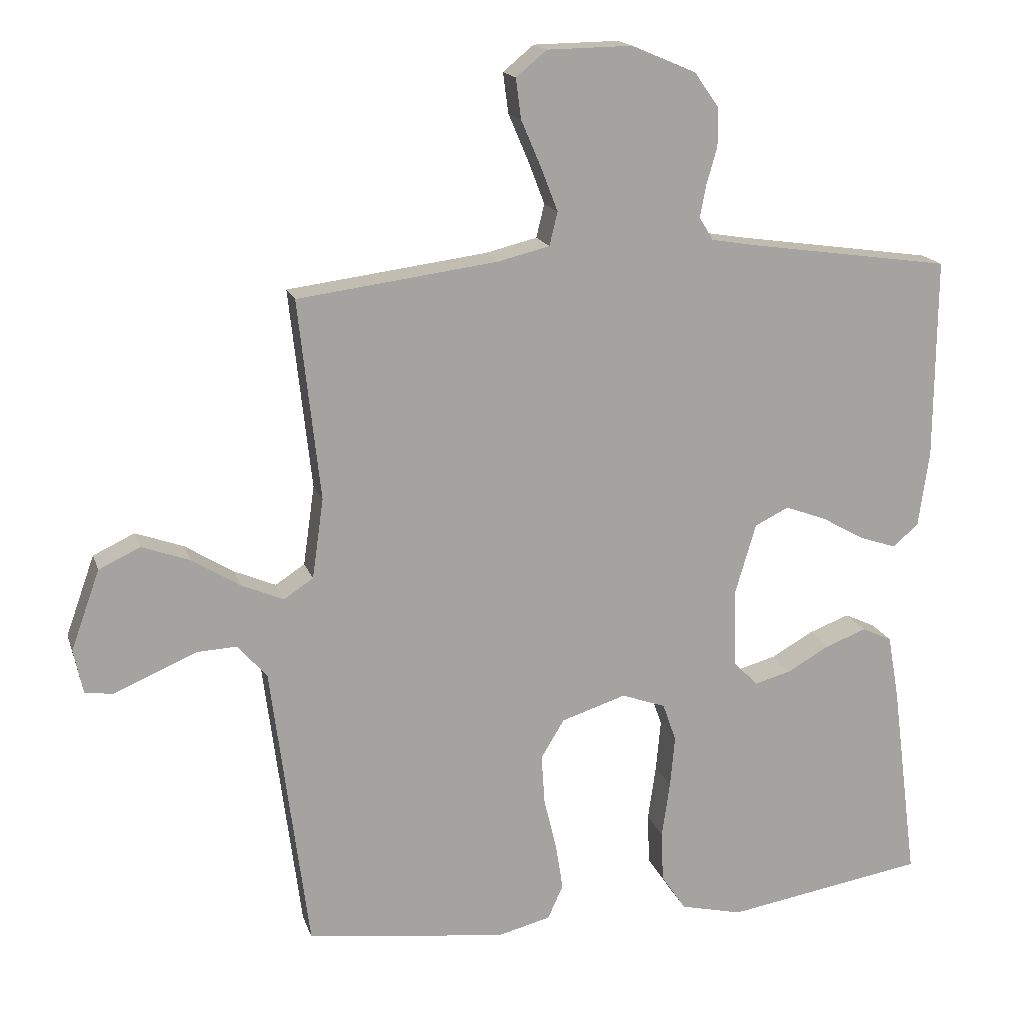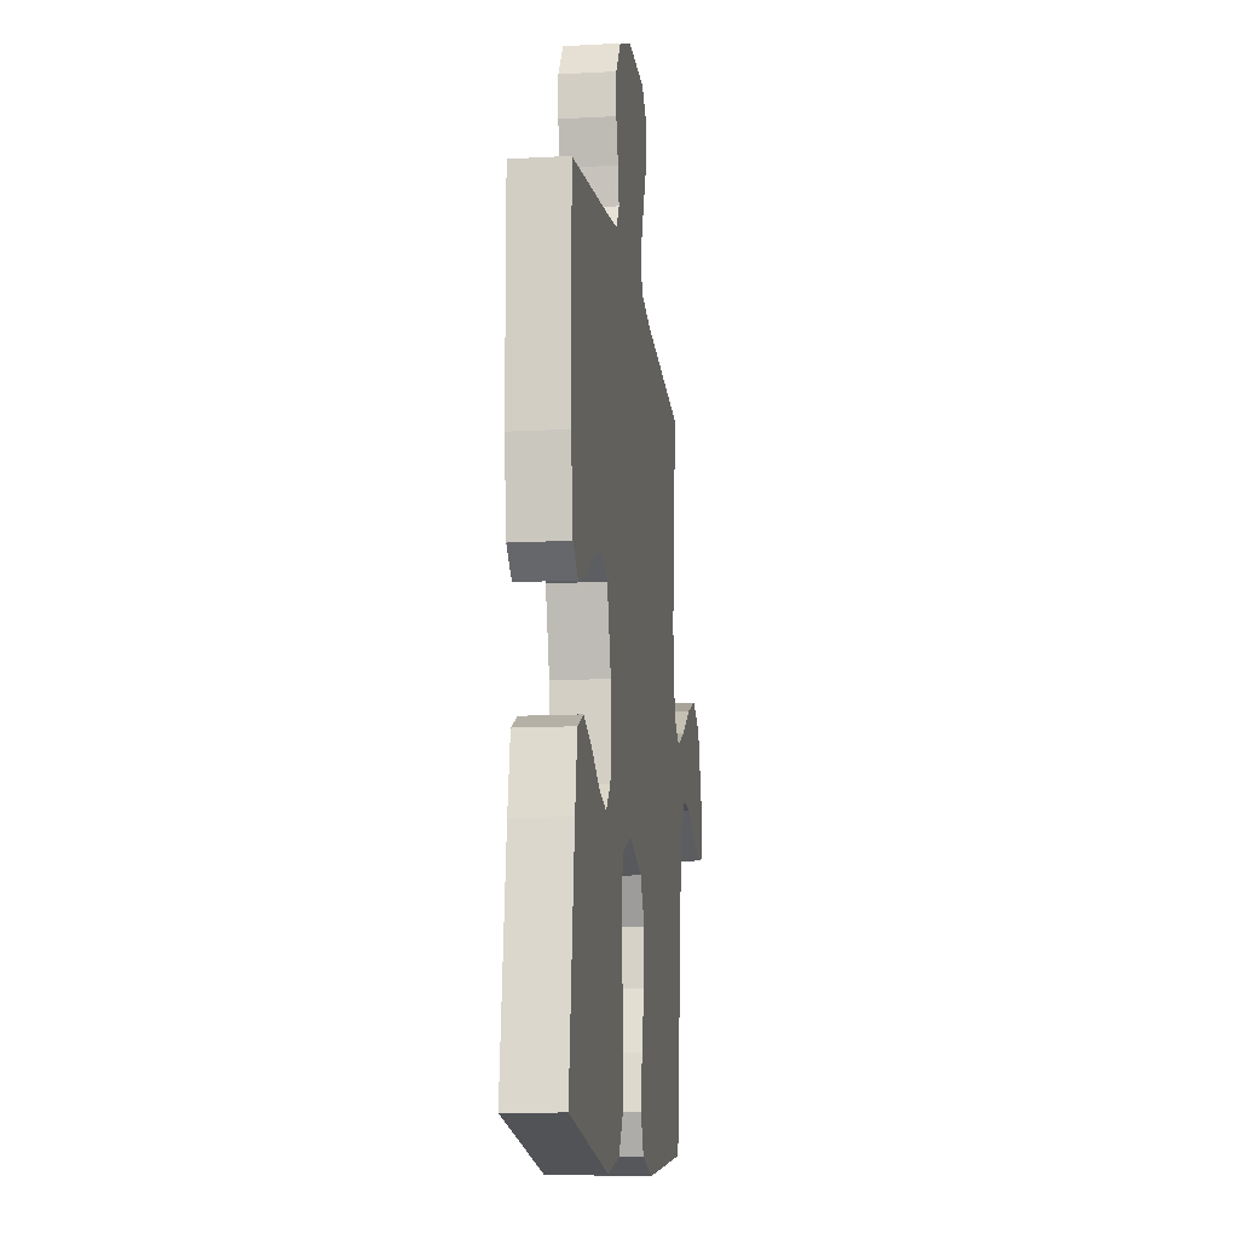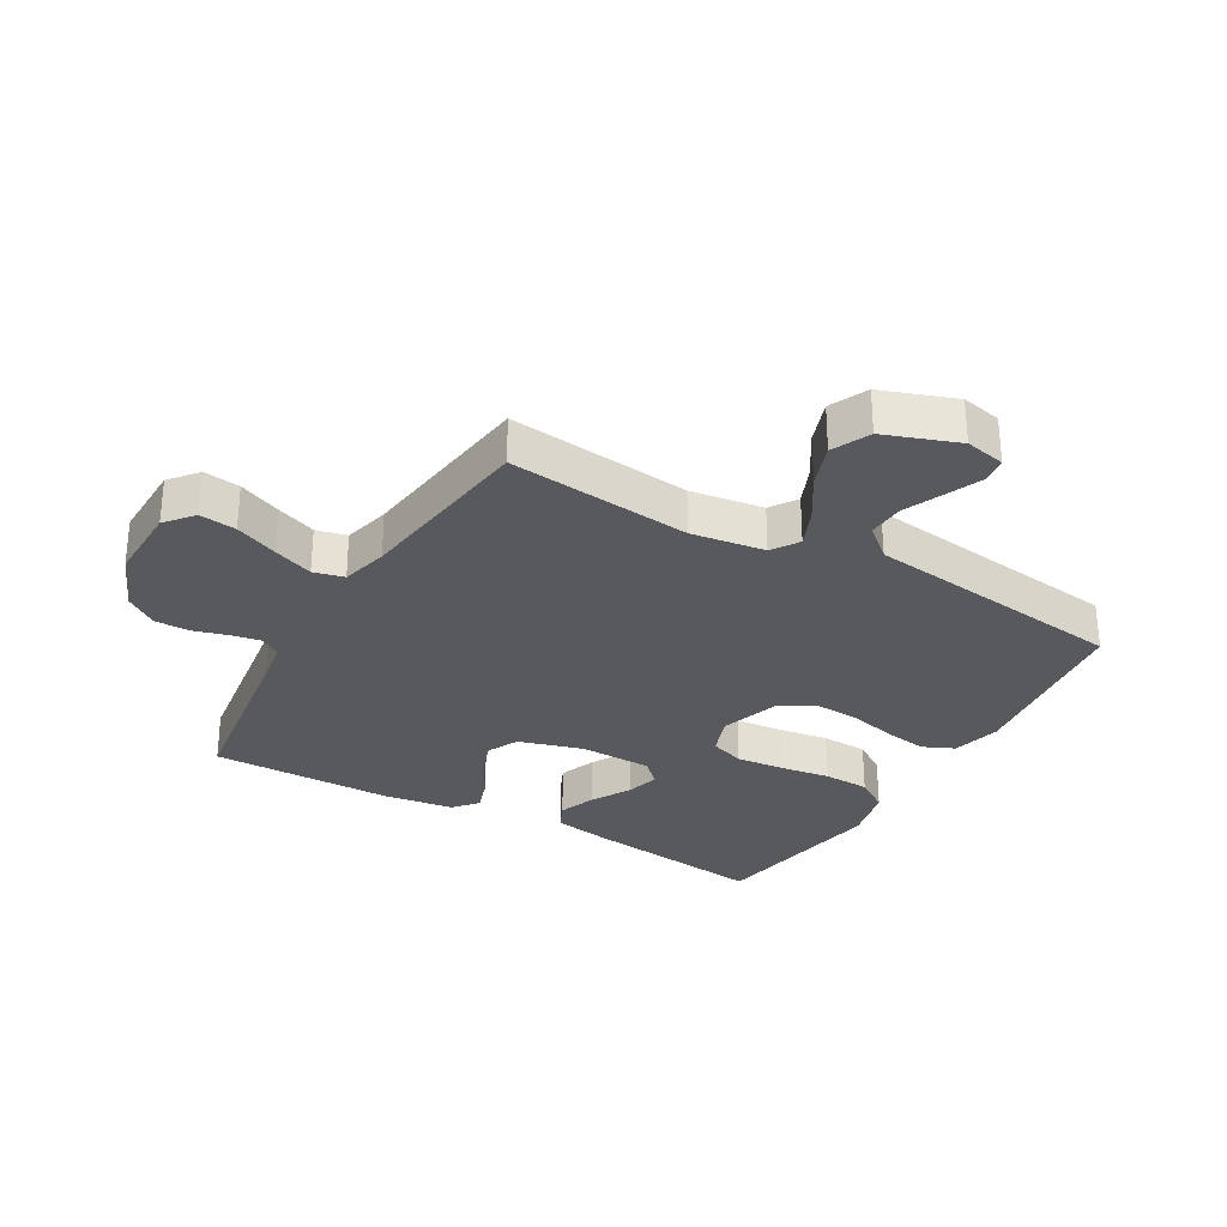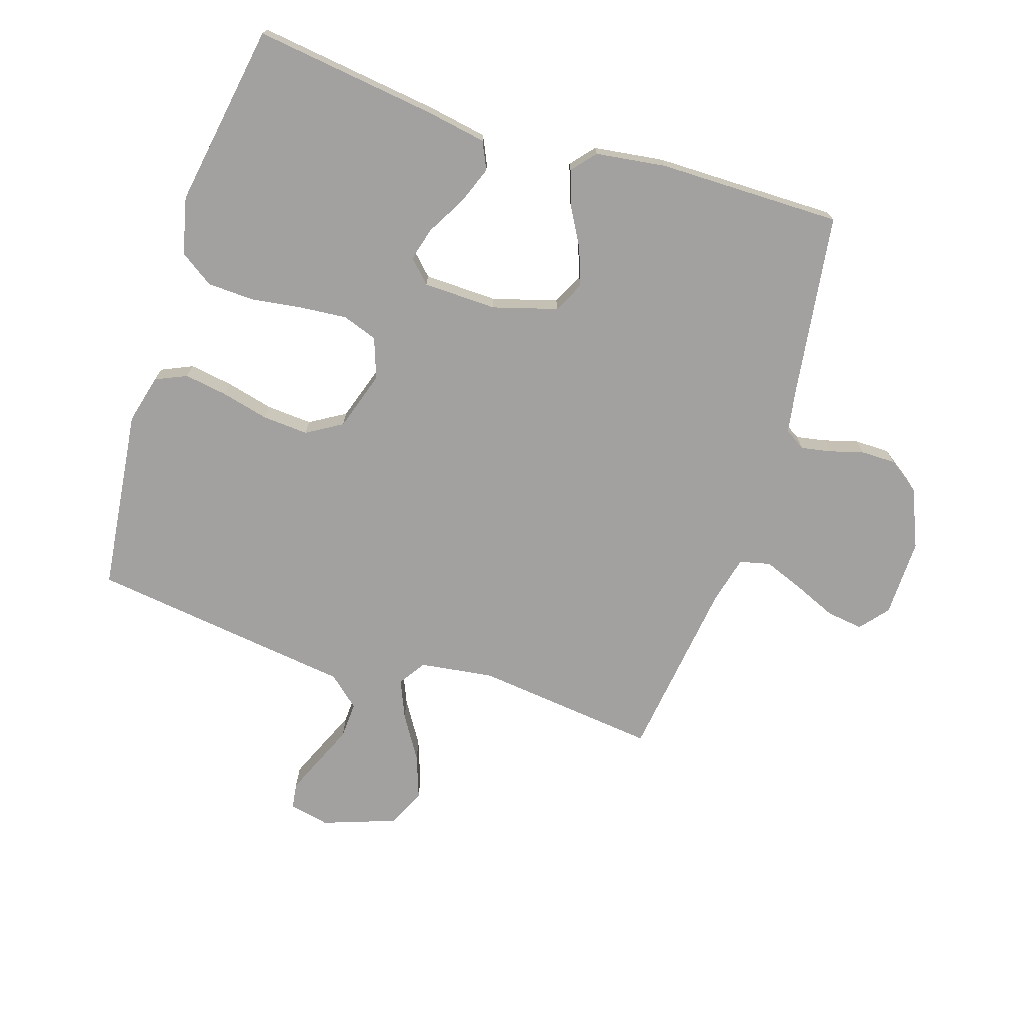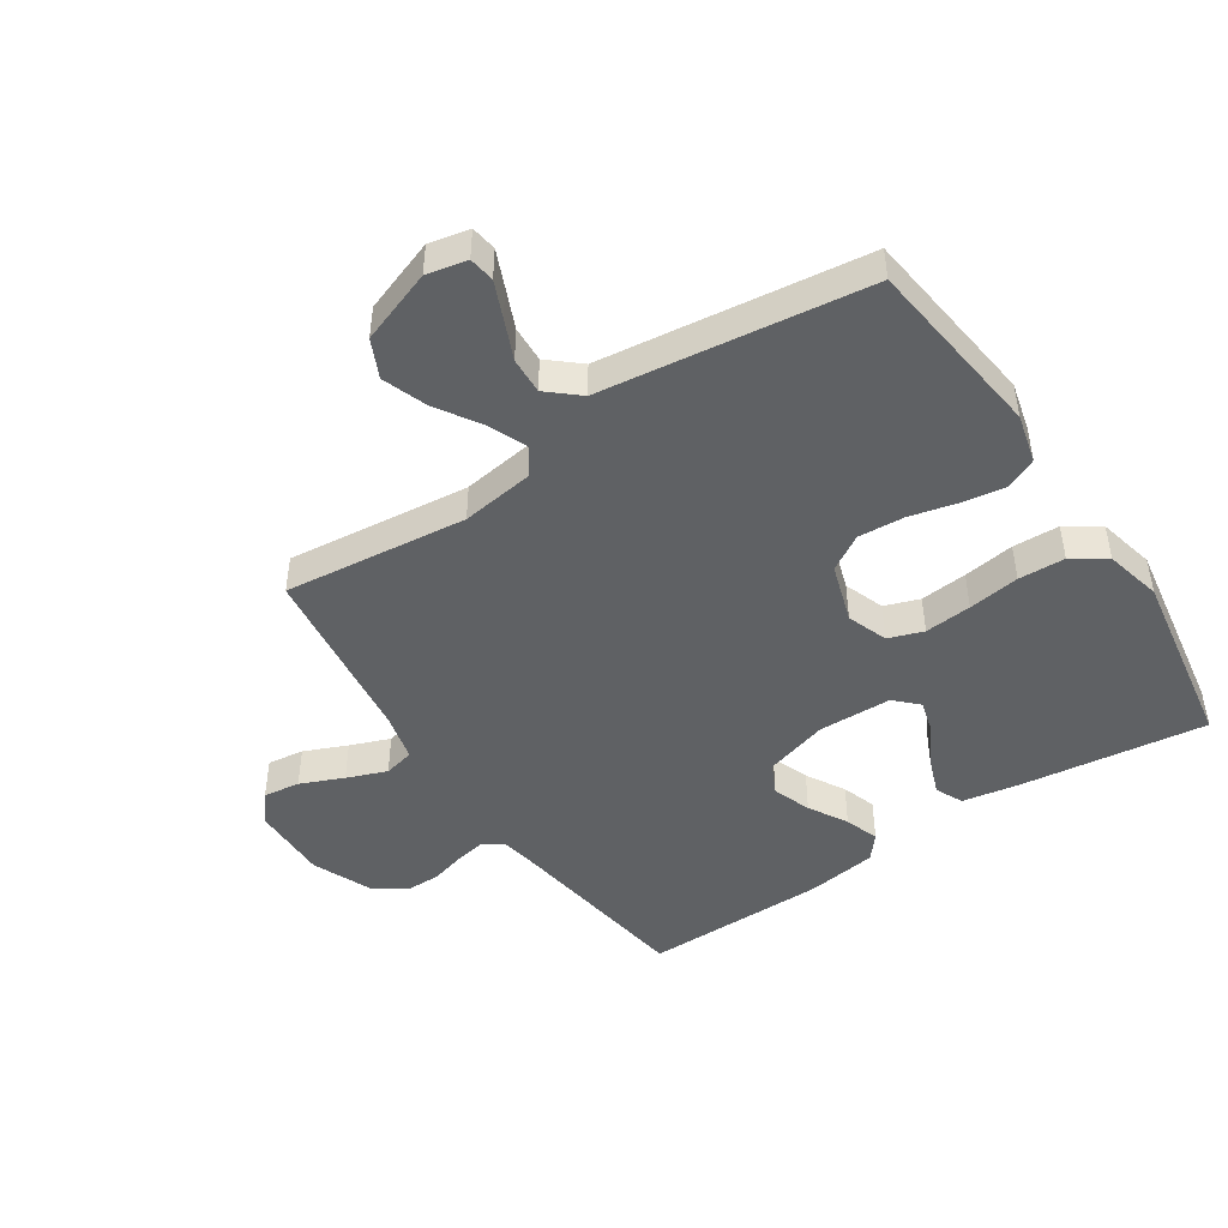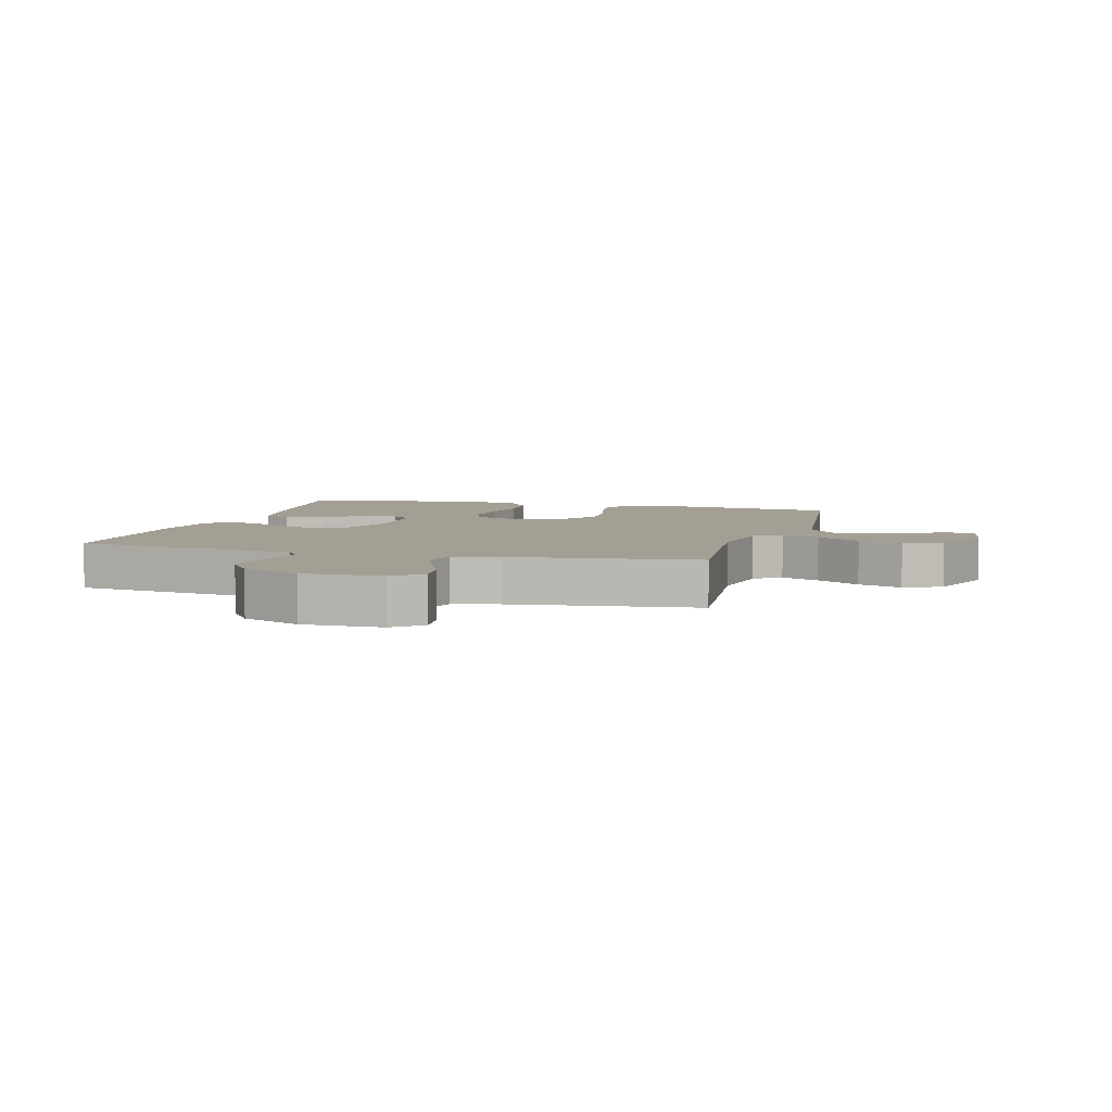
<metadata>
{"format":"obj","ext":"obj","renderer":"f3d","projection":"perspective","resolution":1024,"background":"white","views":[{"elev":16.7,"azim":164.7,"up":"+Z"},{"elev":-12.6,"azim":-82.7,"up":"+Z"},{"elev":-29.8,"azim":60.0,"up":"+Y"},{"elev":-72.2,"azim":-107.9,"up":"+Y"},{"elev":-46.5,"azim":123.6,"up":"+Y"},{"elev":5.4,"azim":15.8,"up":"+Y"}]}
</metadata>
<code>
v 0.5 0.07 -0.5
v 0.2 0.07 -0.537
v 0.12 0.07 -0.517
v 0.097 0.07 -0.466
v 0.108 0.07 -0.396
v 0.127 0.07 -0.318
v 0.132 0.07 -0.243
v 0.097 0.07 -0.185
v 0 0.07 -0.154
v -0.066 0.07 -0.178
v -0.086 0.07 -0.235
v -0.079 0.07 -0.312
v -0.067 0.07 -0.396
v -0.07 0.07 -0.472
v -0.107 0.07 -0.527
v -0.2 0.07 -0.549
v -0.5 0.07 -0.5
v -0.461 0.07 -0.2
v -0.444 0.07 -0.103
v -0.399 0.07 -0.082
v -0.338 0.07 -0.105
v -0.274 0.07 -0.141
v -0.219 0.07 -0.156
v -0.183 0.07 -0.12
v -0.18 0.07 0
v -0.211 0.07 0.105
v -0.262 0.07 0.13
v -0.324 0.07 0.107
v -0.387 0.07 0.071
v -0.443 0.07 0.052
v -0.482 0.07 0.085
v -0.498 0.07 0.2
v -0.5 0.07 0.5
v -0.2 0.07 0.543
v -0.129 0.07 0.555
v -0.108 0.07 0.589
v -0.117 0.07 0.637
v -0.133 0.07 0.693
v -0.133 0.07 0.75
v -0.096 0.07 0.802
v 0 0.07 0.843
v 0.128 0.07 0.841
v 0.174 0.07 0.803
v 0.166 0.07 0.743
v 0.136 0.07 0.673
v 0.111 0.07 0.608
v 0.123 0.07 0.558
v 0.2 0.07 0.539
v 0.5 0.07 0.5
v 0.467 0.07 0.2
v 0.484 0.07 0.08
v 0.528 0.07 0.051
v 0.591 0.07 0.078
v 0.663 0.07 0.123
v 0.735 0.07 0.149
v 0.797 0.07 0.12
v 0.84 0.07 0
v 0.826 0.07 -0.066
v 0.784 0.07 -0.072
v 0.725 0.07 -0.047
v 0.66 0.07 -0.019
v 0.6 0.07 -0.016
v 0.556 0.07 -0.067
v 0.539 0.07 -0.2
v 0.5 0 -0.5
v 0.2 0 -0.537
v 0.12 0 -0.517
v 0.097 0 -0.466
v 0.108 0 -0.396
v 0.127 0 -0.318
v 0.132 0 -0.243
v 0.097 0 -0.185
v 0 0 -0.154
v -0.066 0 -0.178
v -0.086 0 -0.235
v -0.079 0 -0.312
v -0.067 0 -0.396
v -0.07 0 -0.472
v -0.107 0 -0.527
v -0.2 0 -0.549
v -0.5 0 -0.5
v -0.461 0 -0.2
v -0.444 0 -0.103
v -0.399 0 -0.082
v -0.338 0 -0.105
v -0.274 0 -0.141
v -0.219 0 -0.156
v -0.183 0 -0.12
v -0.18 0 0
v -0.211 0 0.105
v -0.262 0 0.13
v -0.324 0 0.107
v -0.387 0 0.071
v -0.443 0 0.052
v -0.482 0 0.085
v -0.498 0 0.2
v -0.5 0 0.5
v -0.2 0 0.543
v -0.129 0 0.555
v -0.108 0 0.589
v -0.117 0 0.637
v -0.133 0 0.693
v -0.133 0 0.75
v -0.096 0 0.802
v 0 0 0.843
v 0.128 0 0.841
v 0.174 0 0.803
v 0.166 0 0.743
v 0.136 0 0.673
v 0.111 0 0.608
v 0.123 0 0.558
v 0.2 0 0.539
v 0.5 0 0.5
v 0.467 0 0.2
v 0.484 0 0.08
v 0.528 0 0.051
v 0.591 0 0.078
v 0.663 0 0.123
v 0.735 0 0.149
v 0.797 0 0.12
v 0.84 0 0
v 0.826 0 -0.066
v 0.784 0 -0.072
v 0.725 0 -0.047
v 0.66 0 -0.019
v 0.6 0 -0.016
v 0.556 0 -0.067
v 0.539 0 -0.2
f 4 5 6
f 3 4 6
f 2 3 6
f 1 2 6
f 64 1 6
f 63 64 6
f 62 63 6 7
f 59 60 61
f 58 59 61
f 57 58 61
f 56 57 61
f 55 56 61
f 54 55 61
f 53 54 61
f 52 53 61 62
f 62 7 8
f 52 62 8
f 51 52 8
f 48 49 50
f 51 8 9
f 50 51 9
f 48 50 9
f 47 48 9
f 43 44 45
f 42 43 45
f 41 42 45
f 40 41 45
f 39 40 45
f 38 39 45
f 37 38 45
f 36 37 45 46
f 47 9 10
f 46 47 10
f 36 46 10
f 35 36 10
f 32 33 34
f 31 32 34
f 30 31 34
f 29 30 34
f 28 29 34
f 27 28 34 35
f 20 21 22
f 19 20 22
f 18 19 22
f 17 18 22
f 16 17 22
f 15 16 22
f 14 15 22
f 13 14 22
f 12 13 22
f 11 12 22 23
f 10 11 23 24
f 26 27 35
f 25 26 35 10
f 10 24 25
f 70 69 68
f 70 68 67
f 70 67 66
f 70 66 65
f 70 65 128
f 70 128 127
f 71 70 127 126
f 125 124 123
f 125 123 122
f 125 122 121
f 125 121 120
f 125 120 119
f 125 119 118
f 125 118 117
f 126 125 117 116
f 72 71 126
f 72 126 116
f 72 116 115
f 114 113 112
f 73 72 115
f 73 115 114
f 73 114 112
f 73 112 111
f 109 108 107
f 109 107 106
f 109 106 105
f 109 105 104
f 109 104 103
f 109 103 102
f 109 102 101
f 110 109 101 100
f 74 73 111
f 74 111 110
f 74 110 100
f 74 100 99
f 98 97 96
f 98 96 95
f 98 95 94
f 98 94 93
f 98 93 92
f 99 98 92 91
f 86 85 84
f 86 84 83
f 86 83 82
f 86 82 81
f 86 81 80
f 86 80 79
f 86 79 78
f 86 78 77
f 86 77 76
f 87 86 76 75
f 88 87 75 74
f 99 91 90
f 74 99 90 89
f 89 88 74
f 1 65 66 2
f 2 66 67 3
f 3 67 68 4
f 4 68 69 5
f 5 69 70 6
f 6 70 71 7
f 7 71 72 8
f 8 72 73 9
f 9 73 74 10
f 10 74 75 11
f 11 75 76 12
f 12 76 77 13
f 13 77 78 14
f 14 78 79 15
f 15 79 80 16
f 16 80 81 17
f 17 81 82 18
f 18 82 83 19
f 19 83 84 20
f 20 84 85 21
f 21 85 86 22
f 22 86 87 23
f 23 87 88 24
f 24 88 89 25
f 25 89 90 26
f 26 90 91 27
f 27 91 92 28
f 28 92 93 29
f 29 93 94 30
f 30 94 95 31
f 31 95 96 32
f 32 96 97 33
f 33 97 98 34
f 34 98 99 35
f 35 99 100 36
f 36 100 101 37
f 37 101 102 38
f 38 102 103 39
f 39 103 104 40
f 40 104 105 41
f 41 105 106 42
f 42 106 107 43
f 43 107 108 44
f 44 108 109 45
f 45 109 110 46
f 46 110 111 47
f 47 111 112 48
f 48 112 113 49
f 49 113 114 50
f 50 114 115 51
f 51 115 116 52
f 52 116 117 53
f 53 117 118 54
f 54 118 119 55
f 55 119 120 56
f 56 120 121 57
f 57 121 122 58
f 58 122 123 59
f 59 123 124 60
f 60 124 125 61
f 61 125 126 62
f 62 126 127 63
f 63 127 128 64
f 64 128 65 1

</code>
